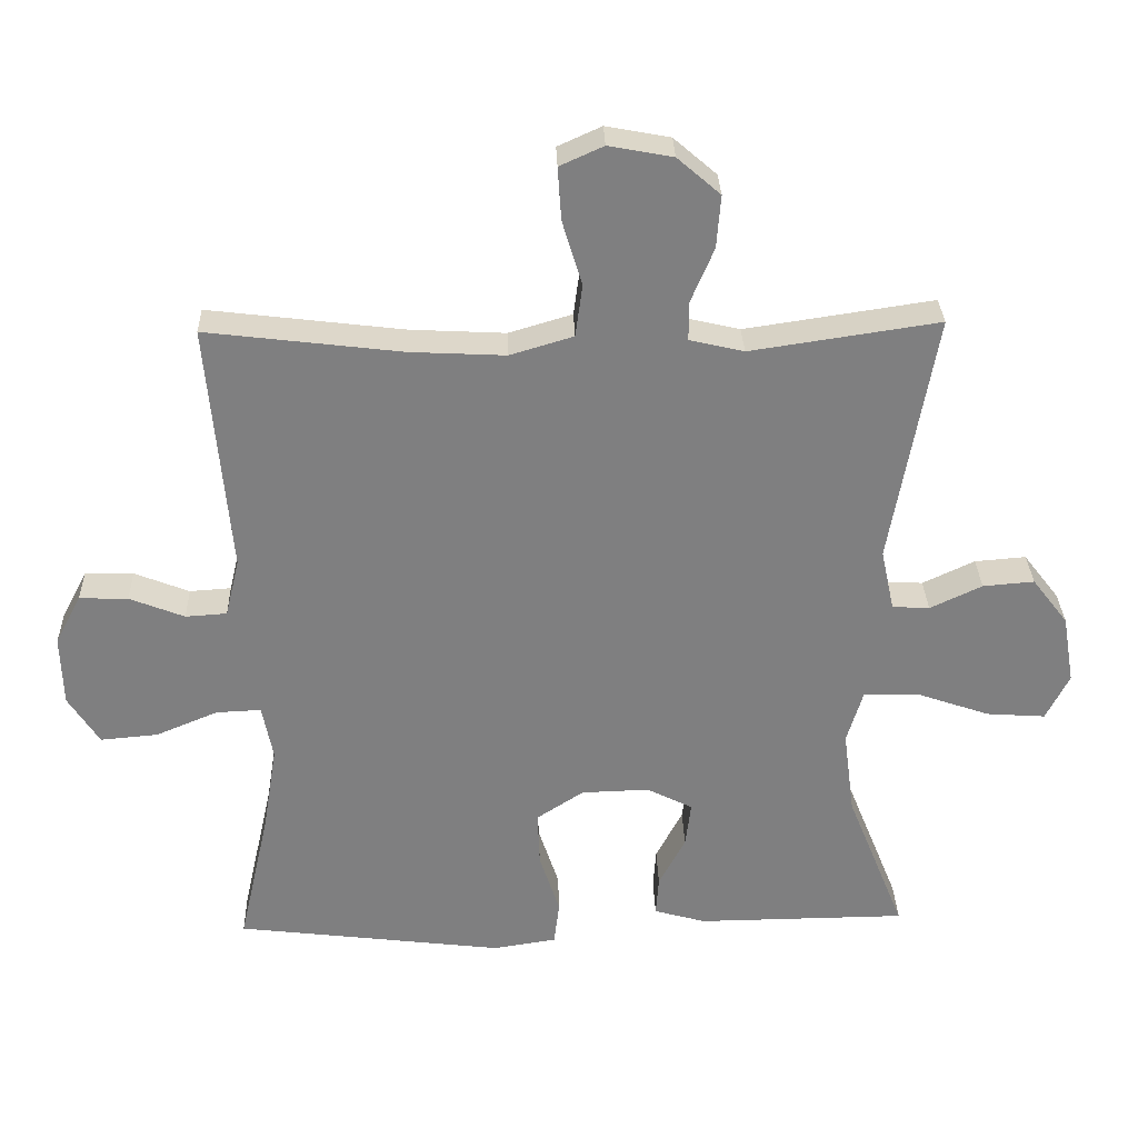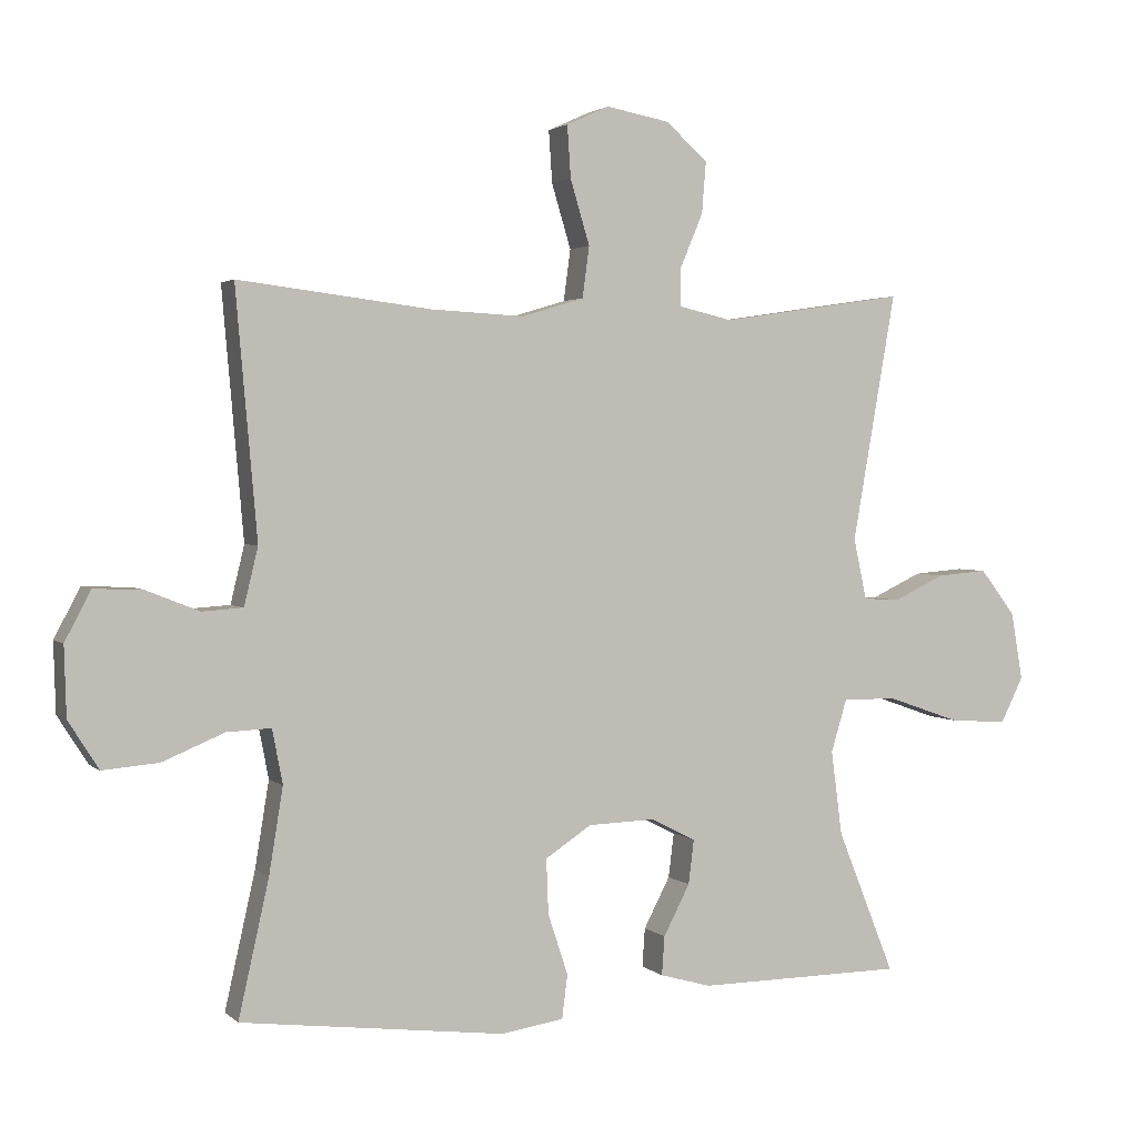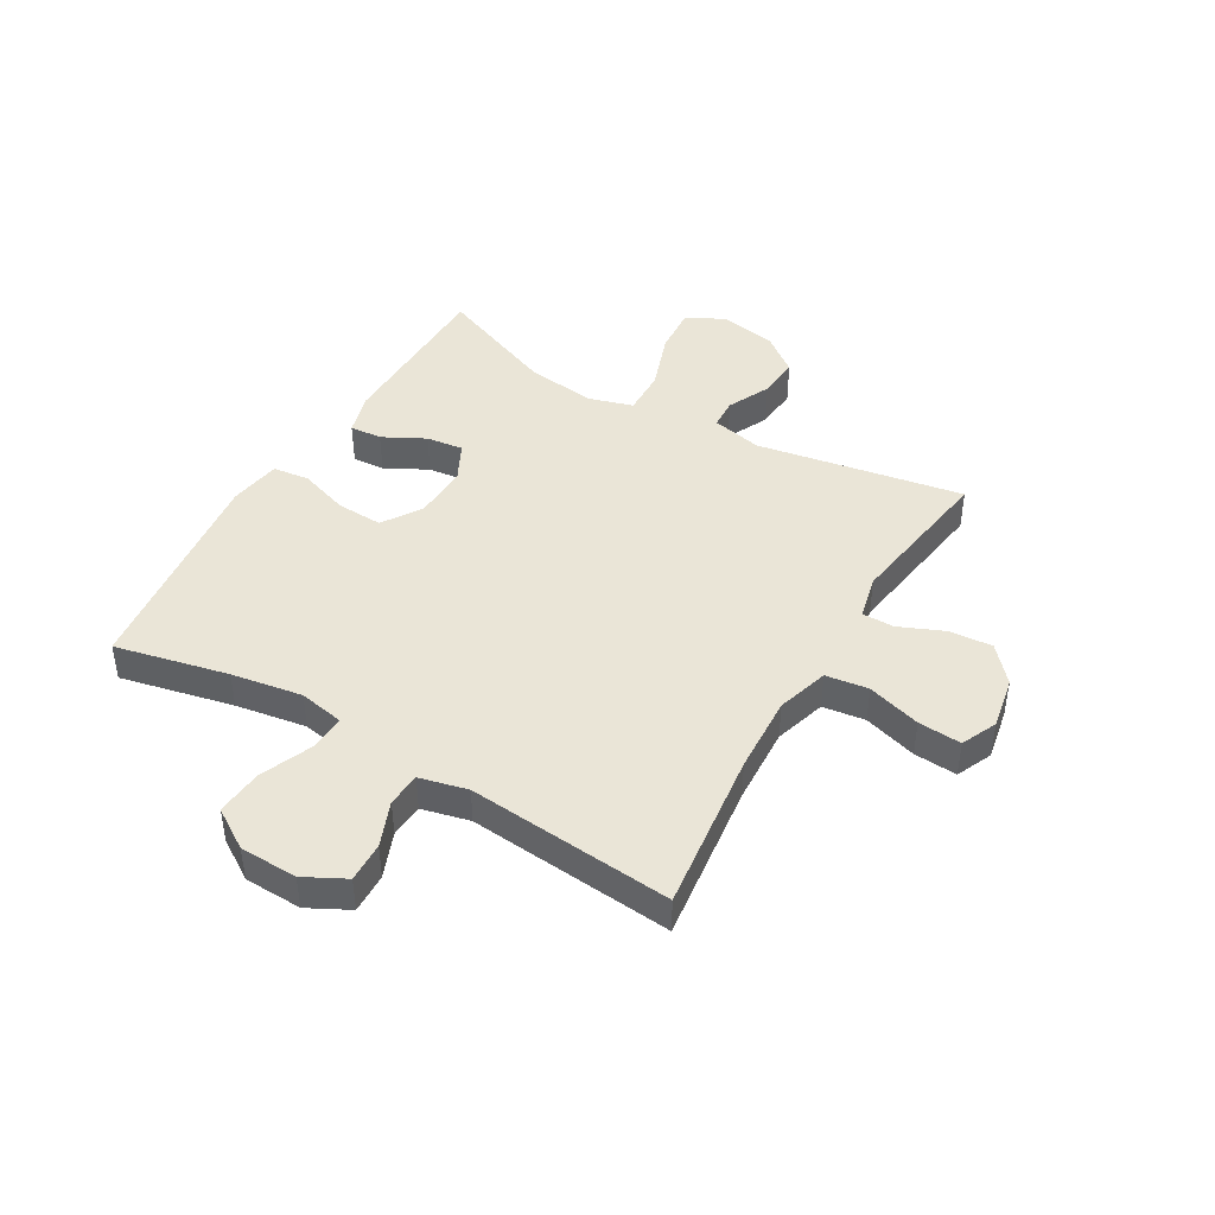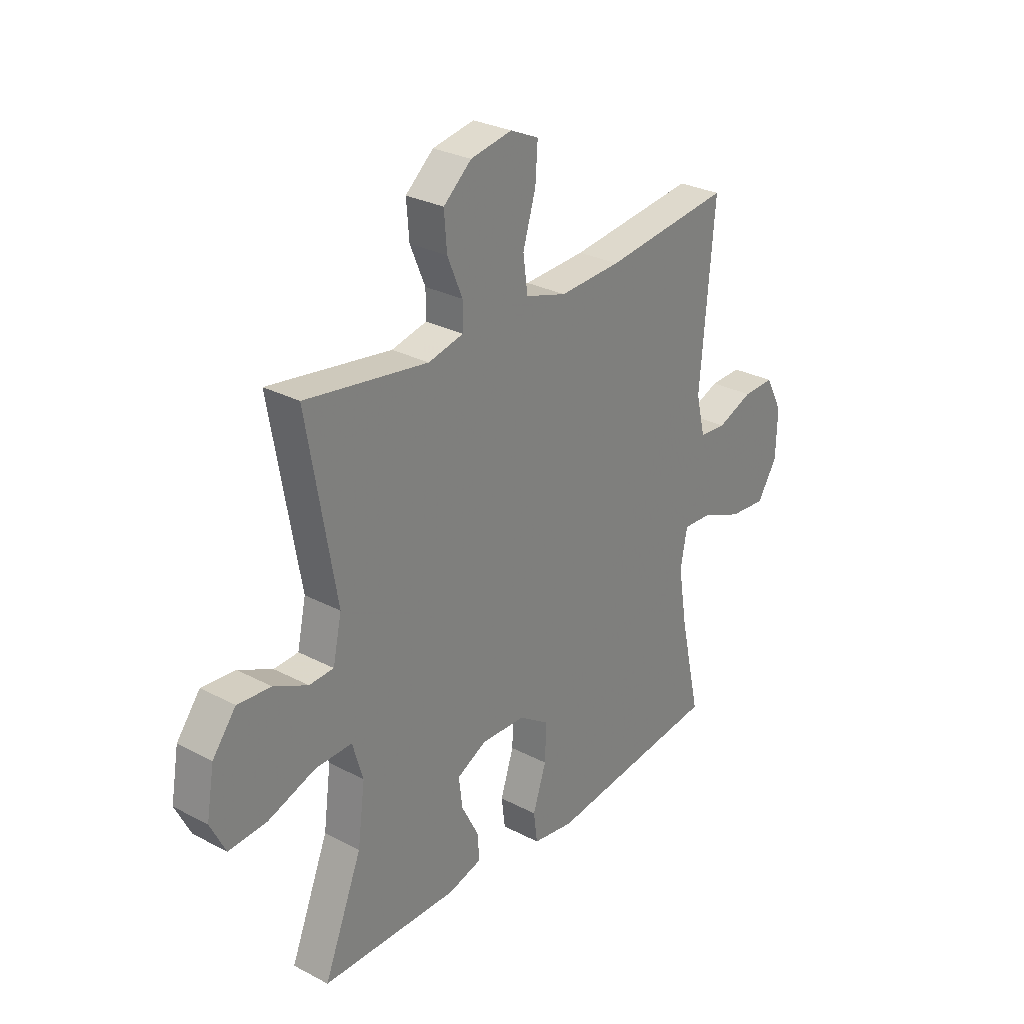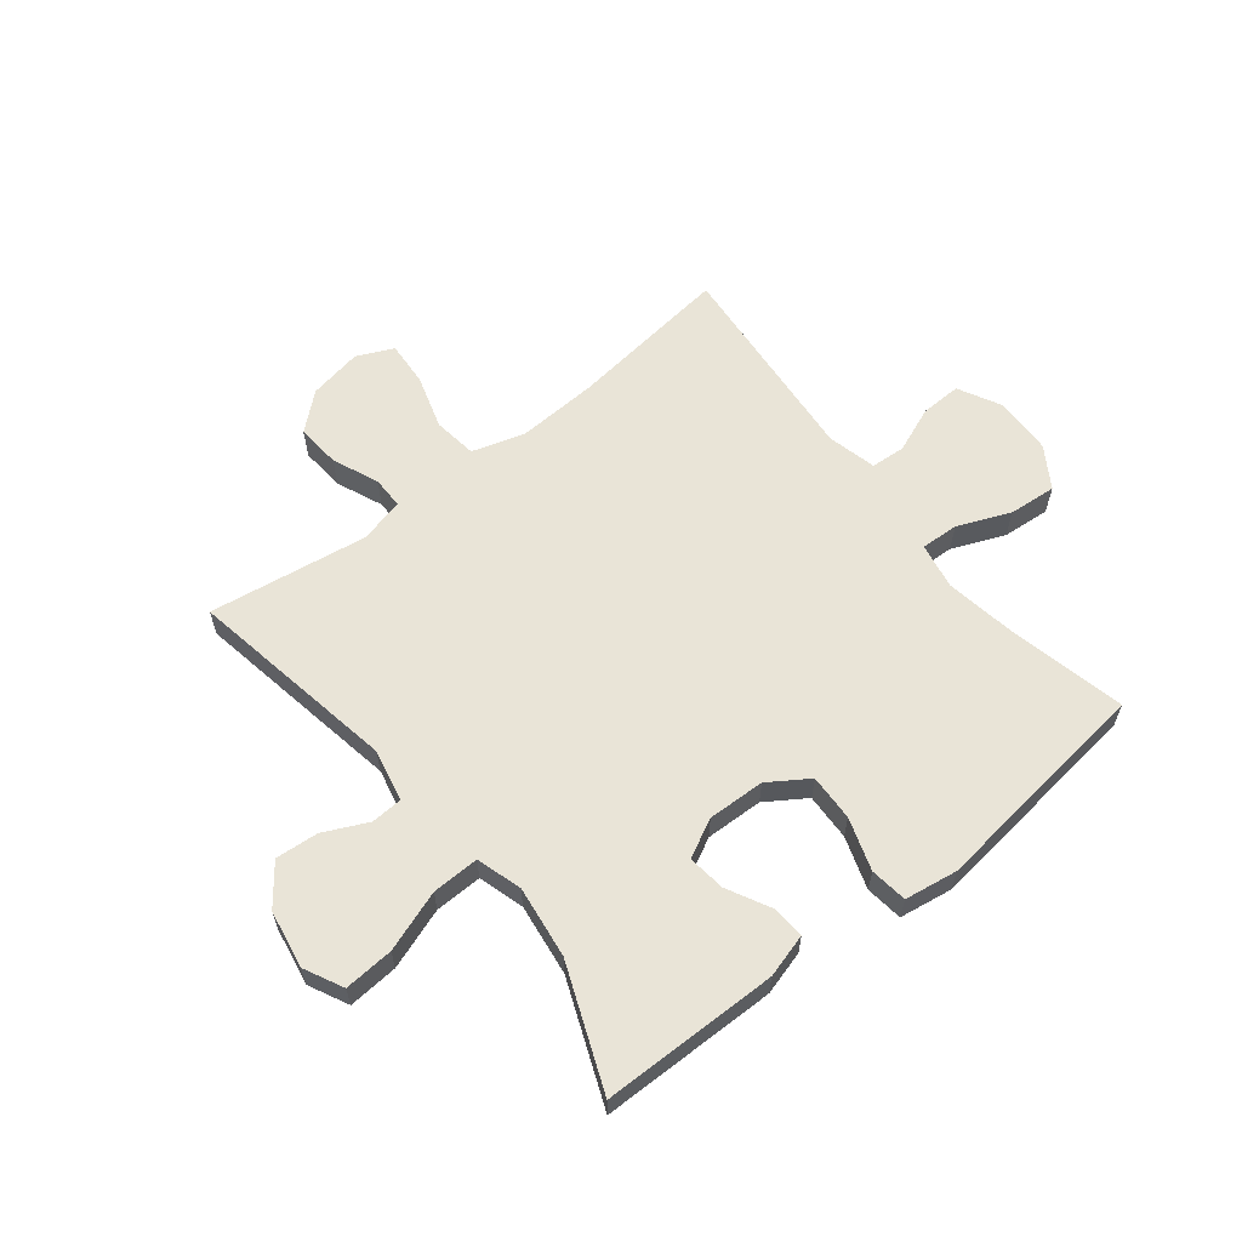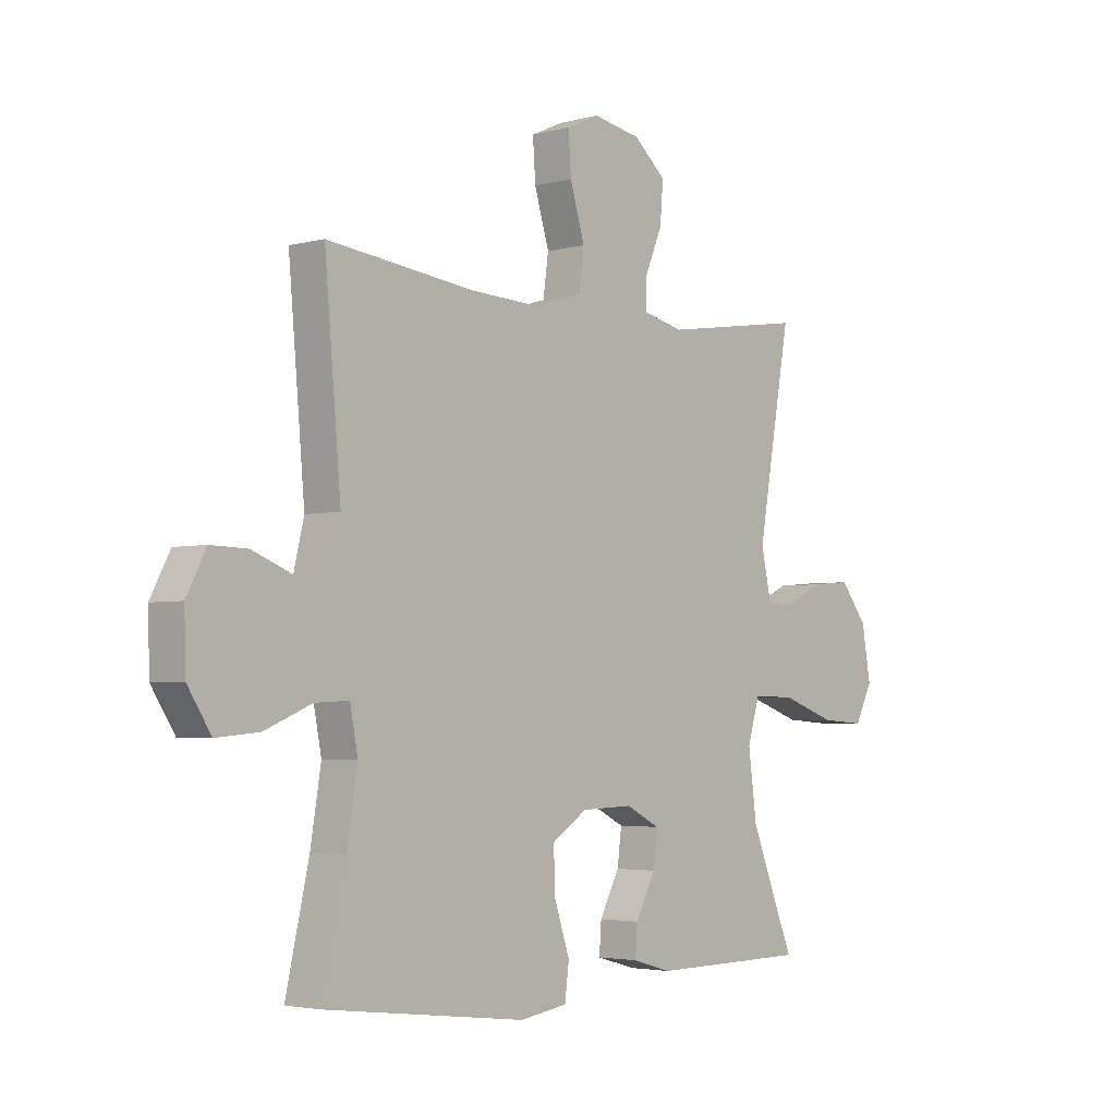
<metadata>
{"format":"obj","ext":"obj","renderer":"f3d","projection":"perspective","resolution":1024,"background":"white","views":[{"elev":30.4,"azim":-1.8,"up":"+Z"},{"elev":2.4,"azim":-22.2,"up":"+Z"},{"elev":44.0,"azim":-59.7,"up":"+Y"},{"elev":28.4,"azim":128.4,"up":"+Z"},{"elev":60.9,"azim":141.6,"up":"+Y"},{"elev":-3.3,"azim":-48.1,"up":"+Z"}]}
</metadata>
<code>
v -0.5 0.07 -0.5
v -0.456 0.07 -0.304
v -0.436 0.07 -0.181
v -0.451 0.07 -0.103
v -0.515 0.07 -0.106
v -0.604 0.07 -0.143
v -0.685 0.07 -0.15
v -0.729 0.07 -0.081
v -0.732 0.07 0.019
v -0.695 0.07 0.09
v -0.626 0.07 0.088
v -0.548 0.07 0.057
v -0.489 0.07 0.061
v -0.469 0.07 0.144
v -0.5 0.07 0.5
v -0.222 0.07 0.466
v -0.087 0.07 0.459
v 0.003 0.07 0.486
v 0.013 0.07 0.56
v -0.015 0.07 0.653
v -0.02 0.07 0.728
v 0.042 0.07 0.756
v 0.133 0.07 0.739
v 0.194 0.07 0.686
v 0.188 0.07 0.611
v 0.155 0.07 0.533
v 0.155 0.07 0.478
v 0.232 0.07 0.46
v 0.5 0.07 0.5
v 0.437 0.07 0.142
v 0.456 0.07 0.054
v 0.509 0.07 0.051
v 0.583 0.07 0.086
v 0.656 0.07 0.092
v 0.707 0.07 0.026
v 0.724 0.07 -0.072
v 0.691 0.07 -0.138
v 0.607 0.07 -0.132
v 0.504 0.07 -0.096
v 0.424 0.07 -0.094
v 0.401 0.07 -0.171
v 0.417 0.07 -0.293
v 0.5 0.07 -0.5
v 0.201 0.07 -0.503
v 0.127 0.07 -0.482
v 0.131 0.07 -0.426
v 0.169 0.07 -0.353
v 0.177 0.07 -0.289
v 0.112 0.07 -0.256
v 0.015 0.07 -0.259
v -0.052 0.07 -0.303
v -0.049 0.07 -0.382
v -0.02 0.07 -0.47
v -0.028 0.07 -0.533
v -0.118 0.07 -0.547
v -0.5 0 -0.5
v -0.456 0 -0.304
v -0.436 0 -0.181
v -0.451 0 -0.103
v -0.515 0 -0.106
v -0.604 0 -0.143
v -0.685 0 -0.15
v -0.729 0 -0.081
v -0.732 0 0.019
v -0.695 0 0.09
v -0.626 0 0.088
v -0.548 0 0.057
v -0.489 0 0.061
v -0.469 0 0.144
v -0.5 0 0.5
v -0.222 0 0.466
v -0.087 0 0.459
v 0.003 0 0.486
v 0.013 0 0.56
v -0.015 0 0.653
v -0.02 0 0.728
v 0.042 0 0.756
v 0.133 0 0.739
v 0.194 0 0.686
v 0.188 0 0.611
v 0.155 0 0.533
v 0.155 0 0.478
v 0.232 0 0.46
v 0.5 0 0.5
v 0.437 0 0.142
v 0.456 0 0.054
v 0.509 0 0.051
v 0.583 0 0.086
v 0.656 0 0.092
v 0.707 0 0.026
v 0.724 0 -0.072
v 0.691 0 -0.138
v 0.607 0 -0.132
v 0.504 0 -0.096
v 0.424 0 -0.094
v 0.401 0 -0.171
v 0.417 0 -0.293
v 0.5 0 -0.5
v 0.201 0 -0.503
v 0.127 0 -0.482
v 0.131 0 -0.426
v 0.169 0 -0.353
v 0.177 0 -0.289
v 0.112 0 -0.256
v 0.015 0 -0.259
v -0.052 0 -0.303
v -0.049 0 -0.382
v -0.02 0 -0.47
v -0.028 0 -0.533
v -0.118 0 -0.547
f 55 1 2
f 54 55 2
f 53 54 2
f 52 53 2
f 51 52 2 3
f 50 51 3 4
f 49 50 4
f 45 46 47
f 44 45 47
f 43 44 47
f 42 43 47
f 41 42 47 48
f 40 41 48 49
f 37 38 39
f 36 37 39
f 35 36 39
f 34 35 39
f 33 34 39
f 32 33 39
f 31 32 39 40
f 40 49 4
f 31 40 4
f 30 31 4
f 24 25 26
f 23 24 26
f 22 23 26
f 21 22 26
f 20 21 26
f 19 20 26
f 18 19 26 27
f 17 18 27 28
f 14 15 16
f 13 14 16 17
f 10 11 12
f 9 10 12
f 8 9 12
f 7 8 12
f 6 7 12
f 5 6 12
f 5 12 13
f 4 5 13
f 30 4 13
f 29 30 13
f 28 29 13
f 13 17 28
f 57 56 110
f 57 110 109
f 57 109 108
f 57 108 107
f 58 57 107 106
f 59 58 106 105
f 59 105 104
f 102 101 100
f 102 100 99
f 102 99 98
f 102 98 97
f 103 102 97 96
f 104 103 96 95
f 94 93 92
f 94 92 91
f 94 91 90
f 94 90 89
f 94 89 88
f 94 88 87
f 95 94 87 86
f 59 104 95
f 59 95 86
f 59 86 85
f 81 80 79
f 81 79 78
f 81 78 77
f 81 77 76
f 81 76 75
f 81 75 74
f 82 81 74 73
f 83 82 73 72
f 71 70 69
f 72 71 69 68
f 67 66 65
f 67 65 64
f 67 64 63
f 67 63 62
f 67 62 61
f 67 61 60
f 68 67 60
f 68 60 59
f 68 59 85
f 68 85 84
f 68 84 83
f 83 72 68
f 1 56 57 2
f 2 57 58 3
f 3 58 59 4
f 4 59 60 5
f 5 60 61 6
f 6 61 62 7
f 7 62 63 8
f 8 63 64 9
f 9 64 65 10
f 10 65 66 11
f 11 66 67 12
f 12 67 68 13
f 13 68 69 14
f 14 69 70 15
f 15 70 71 16
f 16 71 72 17
f 17 72 73 18
f 18 73 74 19
f 19 74 75 20
f 20 75 76 21
f 21 76 77 22
f 22 77 78 23
f 23 78 79 24
f 24 79 80 25
f 25 80 81 26
f 26 81 82 27
f 27 82 83 28
f 28 83 84 29
f 29 84 85 30
f 30 85 86 31
f 31 86 87 32
f 32 87 88 33
f 33 88 89 34
f 34 89 90 35
f 35 90 91 36
f 36 91 92 37
f 37 92 93 38
f 38 93 94 39
f 39 94 95 40
f 40 95 96 41
f 41 96 97 42
f 42 97 98 43
f 43 98 99 44
f 44 99 100 45
f 45 100 101 46
f 46 101 102 47
f 47 102 103 48
f 48 103 104 49
f 49 104 105 50
f 50 105 106 51
f 51 106 107 52
f 52 107 108 53
f 53 108 109 54
f 54 109 110 55
f 55 110 56 1

</code>
